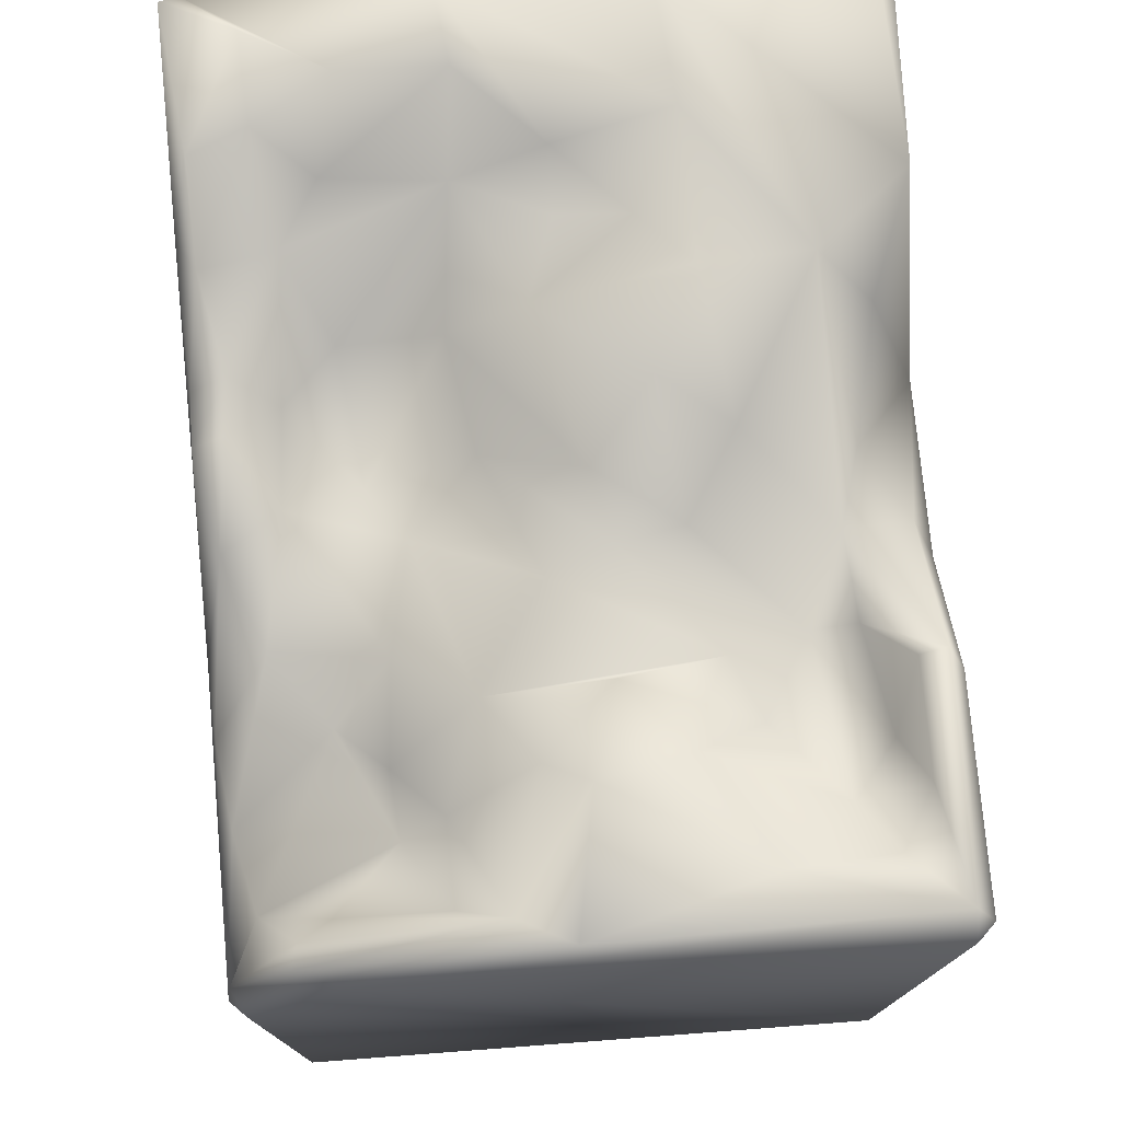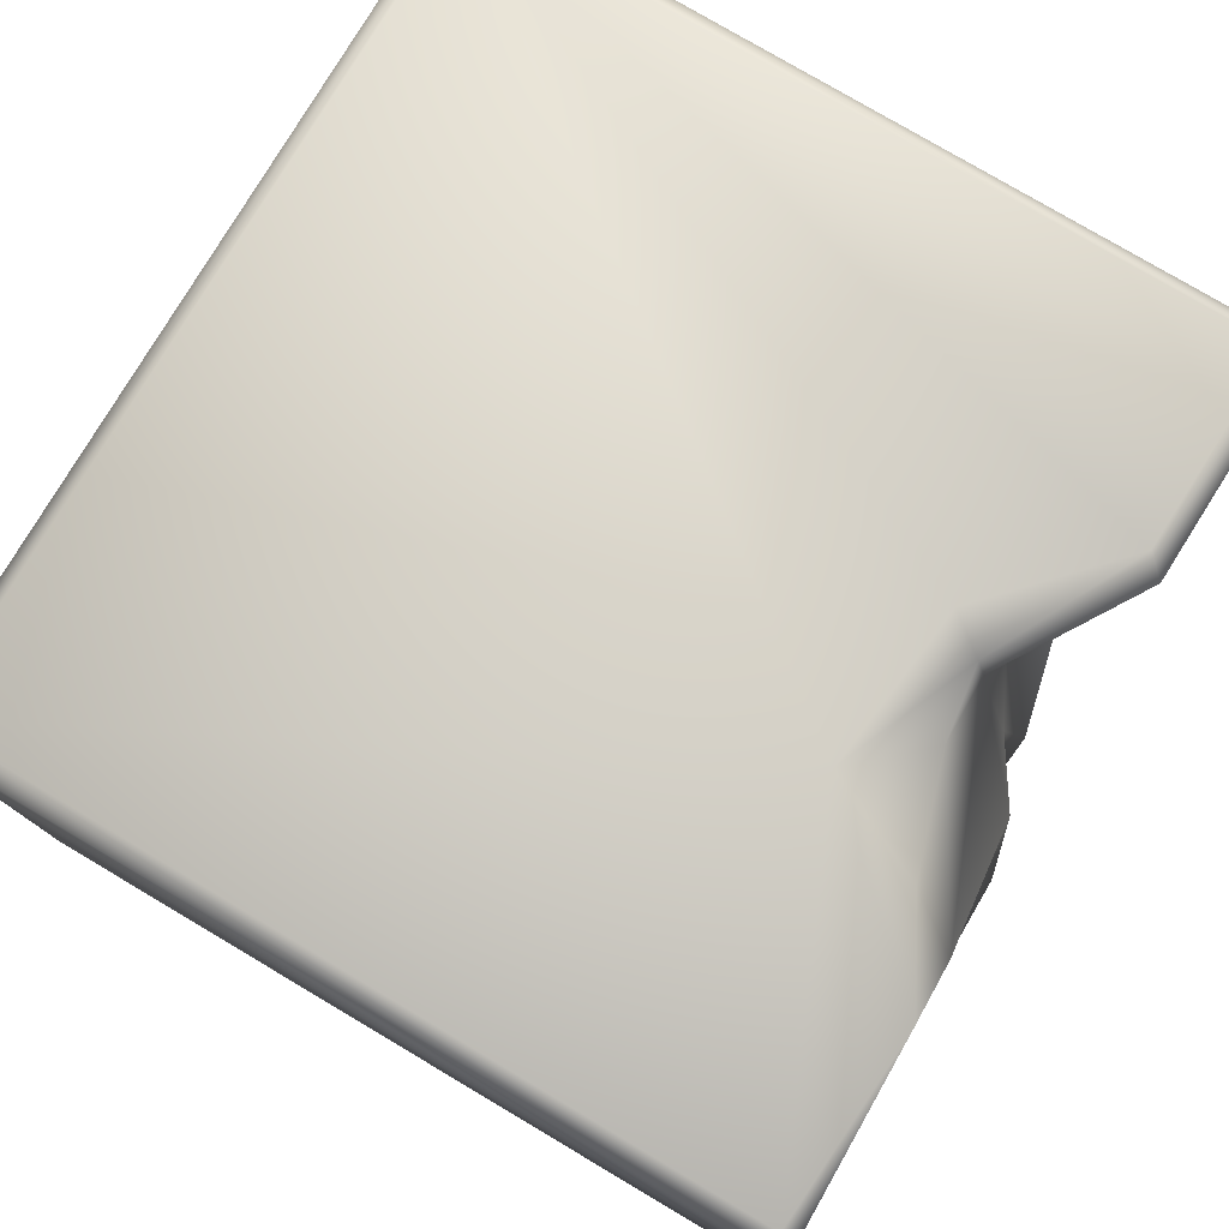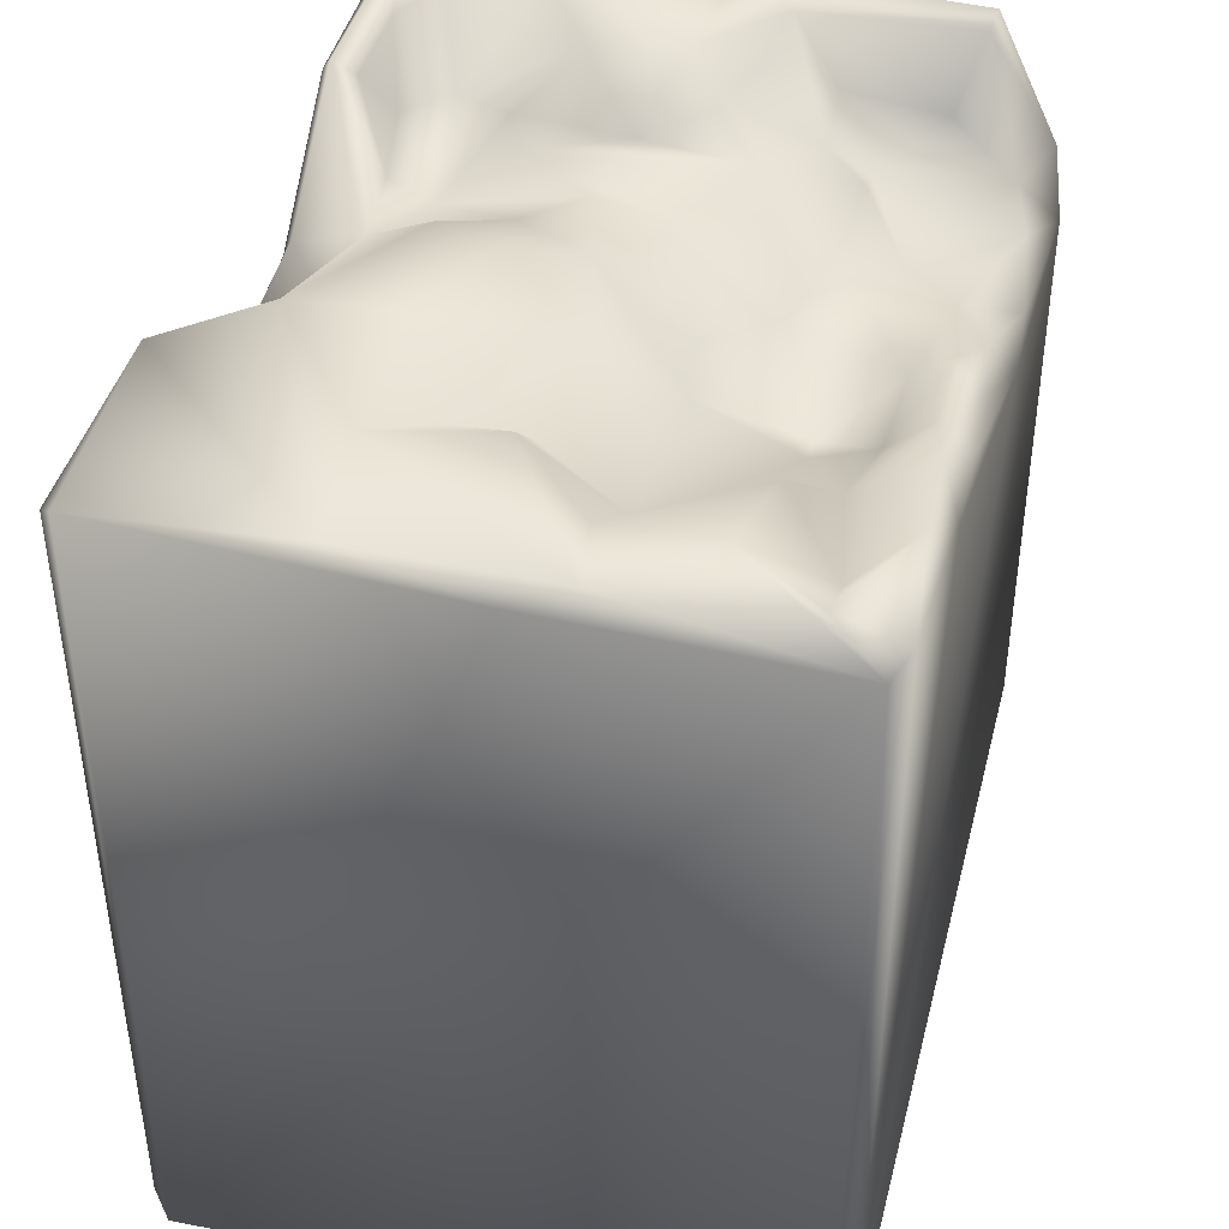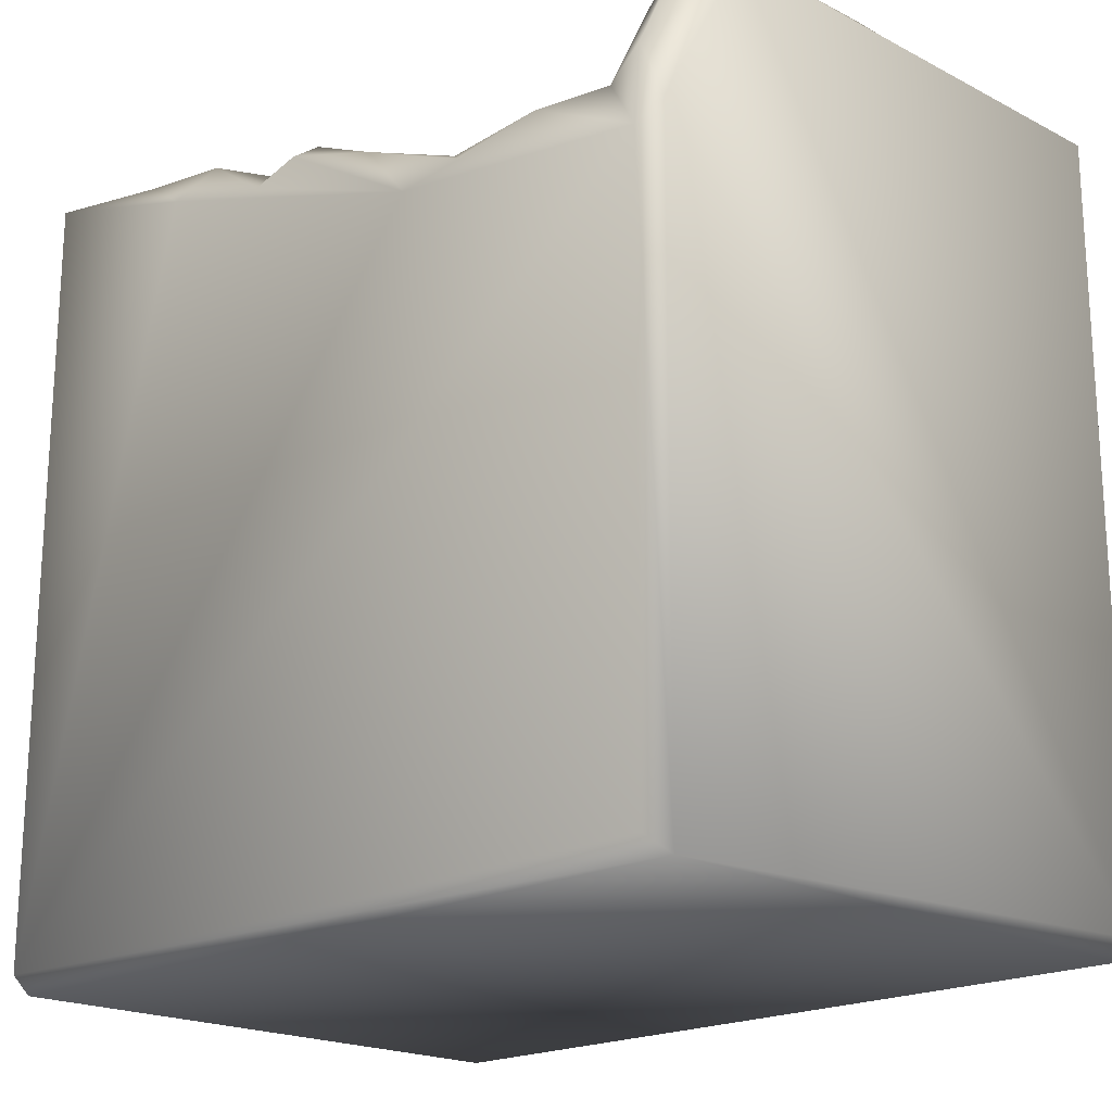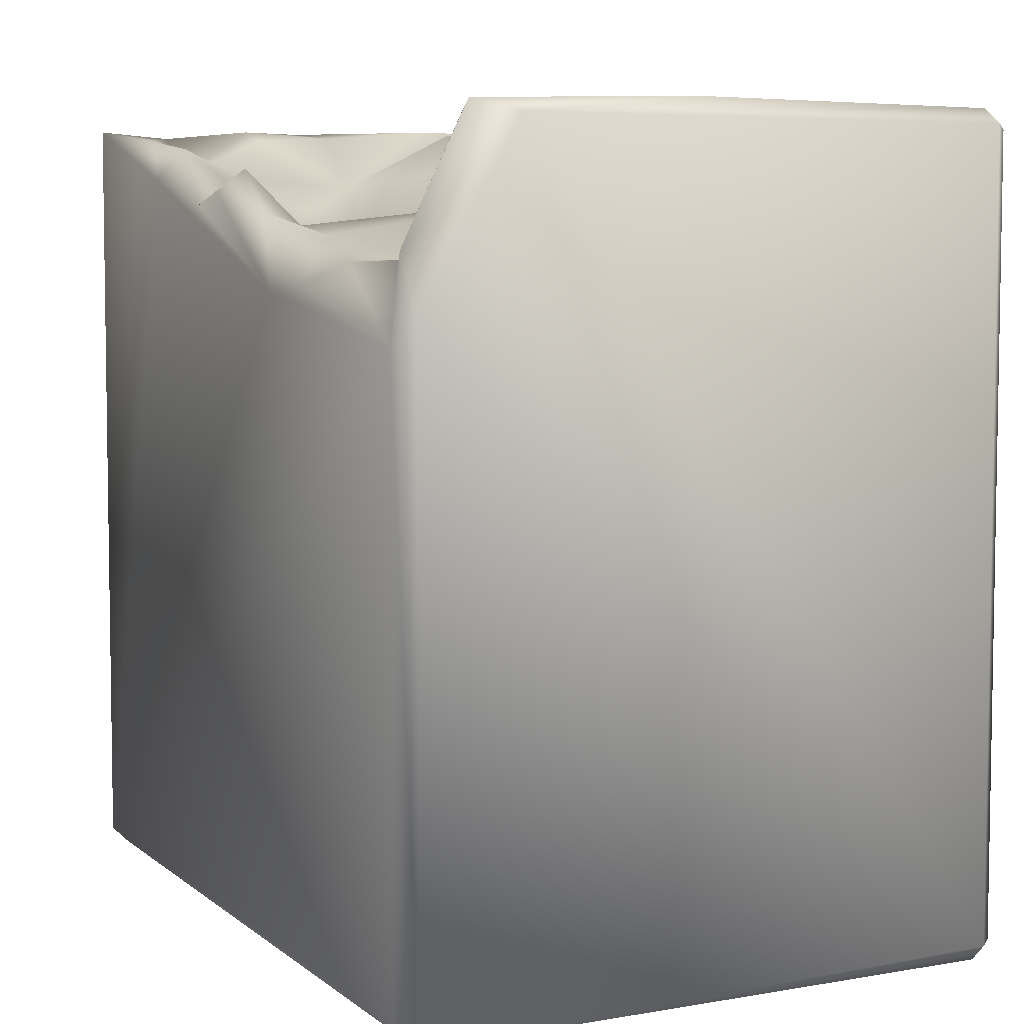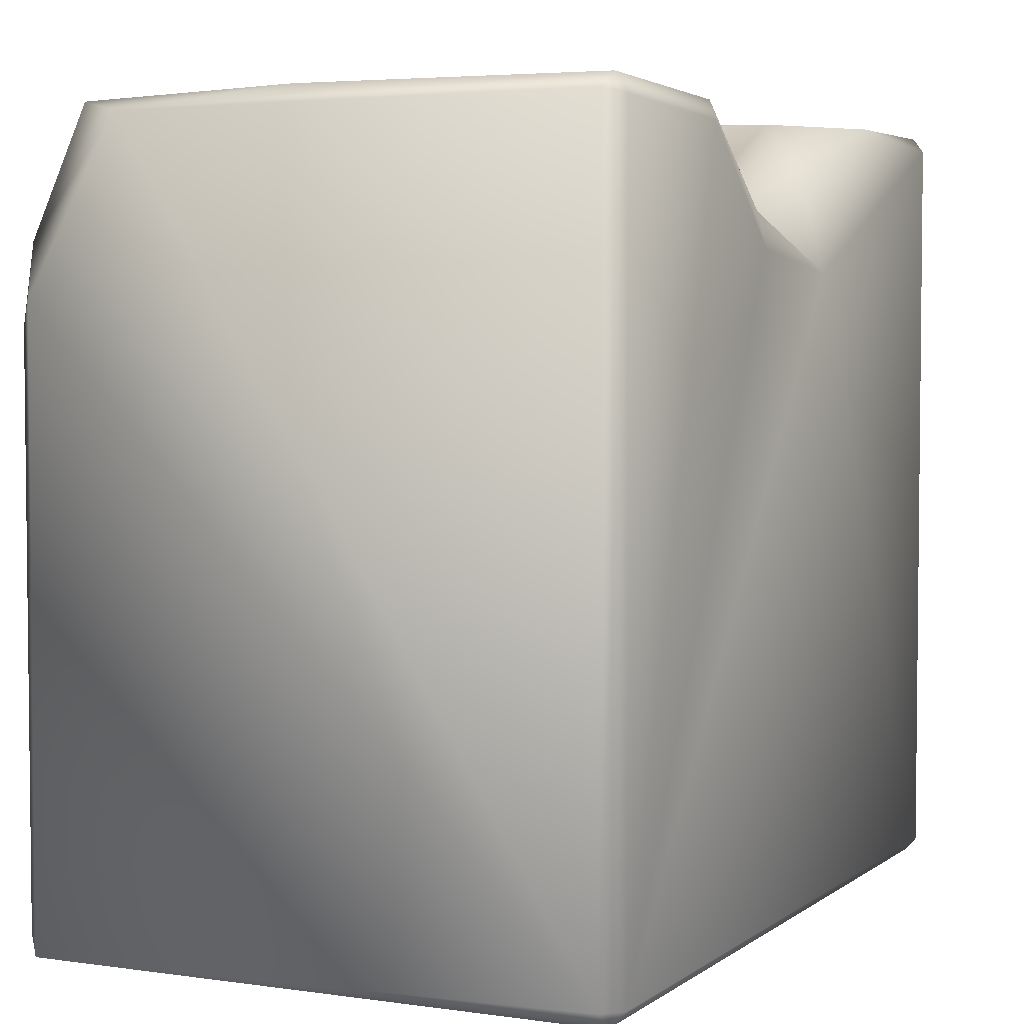
<metadata>
{"format":"obj","ext":"obj","renderer":"f3d","projection":"perspective","resolution":1024,"background":"white","views":[{"elev":76.1,"azim":-94.2,"up":"+Y"},{"elev":77.7,"azim":120.7,"up":"+Z"},{"elev":42.3,"azim":104.3,"up":"+Y"},{"elev":-19.1,"azim":-134.3,"up":"+Y"},{"elev":6.1,"azim":-115.9,"up":"+Y"},{"elev":4.0,"azim":-63.5,"up":"+Y"}]}
</metadata>
<code>
o Liquid_Domain
v -8.134 -8.756 6.217
v -8.487 -8.756 5.864
v -8.134 -9.109 5.864
v 8.486 -9.104 5.864
v 8.487 -8.756 -5.864
v 8.134 -9.109 -5.864
v -8.481 -9.104 -5.867
v -8.134 -8.756 -6.217
v 8.134 -8.756 -6.217
v 8.134 -8.756 6.217
v -8.147 2.817 -6.198
v -8.136 6.643 6.193
v 8.459 7.068 5.887
v -8.457 6.739 5.865
v 8.448 6.537 -5.879
v -8.48 3.327 -5.847
v -2.524 3.638 -6.205
v -3.864 3.801 -6.117
v -4.119 6.515 6.158
v 1.538 3.908 6.204
v -8.091 4.423 -5.992
v 0.7451 5.581 -6.097
v -1.702 4.293 6.207
v 8.113 6.753 6.212
v 0.3226 3.812 -3.363
v 8.46 6.691 -0.5474
v -8.444 6.738 -3.885
v -3.909 4.256 -4.083
v -5.493 4.217 -5.856
v -6.943 4.255 -5.507
v 1.807 5.315 -6.106
v 4.263 5.883 -6.186
v -1.218 5.025 5.84
v 0.06777 5.252 4.994
v -5.947 4.695 -3.063
v 2.479 5.198 -3.628
v -2.935 5.042 -3.021
v -2.629 4.697 -5.098
v -0.2569 4.896 -4.714
v 1.577 4.863 -4.626
v -1.013 5.142 -5.759
v -7.692 6.766 -4.659
v -1.344 5.237 4.602
v -4.906 5.339 5.122
v -2.967 5.294 4.727
v -2.945 4.901 3.903
v 0.3532 5.338 -1.381
v -7.226 5.51 -2.219
v -5.668 5.333 -2.278
v -4.818 5.226 -3.148
v -7.191 5.288 -4.207
v 4.34 6.979 6.11
v 2.349 5.957 5.41
v -5.901 5.19 4.373
v -4.602 5.82 2.993
v -3.469 5.867 2.487
v -1.279 6.047 1.977
v -0.985 5.139 -2.615
v 3.997 5.93 -4.455
v 1.89 5.787 -5.448
v -8.132 6.96 -4.743
v 0.7815 6.023 -5.487
v 8.138 7.014 -6.179
v -3.795 6.917 5.887
v -5.888 6.617 5.467
v -3.788 6.221 0.6094
v -1.985 6.011 -0.3934
v -3.879 5.95 -1.618
v 5.09 5.773 -1.548
v 3.527 6.487 -5.789
v -3.845 6.667 5.429
v -6.973 6.733 4.867
v 2.947 7.038 4.427
v -5.177 6.946 1.813
v -1.634 6.462 0.7784
v 4.144 6.124 1.527
v -0.2736 6.326 0.4425
v 4.2 6.165 0.1729
v -5.076 6.262 -0.6953
v 2.423 6.819 -0.3737
v 2.334 5.846 -1.775
v 4.905 6.748 -3.687
v 6.199 6.082 -4.851
v 5.465 6.716 -5.861
v -7.965 7.039 5.88
v 0.1232 6.808 2.876
v 1.002 7.134 1.586
v 5.12 7.011 0.1727
v -7.553 6.751 -1.266
v 6.69 6.909 -1.37
v 7.603 6.873 -4.883
v 2.84 7.099 2.45
v 5.66 7.028 2.365
v -7.148 7.02 2.988
v 8.121 7.04 2.094
v -5.558 7.038 0.1171
v -8.086 7.098 -0.2955
v 8.147 7.05 -1.586
v 6.682 7.012 -3.332
f 3 1 2
f 3 4 1
f 1 4 10
f 6 5 4
f 4 3 6
f 6 3 7
f 7 3 2
f 9 7 8
f 6 7 9
f 5 6 9
f 8 7 11
f 1 12 2
f 10 20 1
f 13 10 4
f 2 12 14
f 4 5 15
f 15 5 9
f 7 16 11
f 7 2 16
f 8 11 9
f 9 11 17
f 20 23 1
f 63 15 9
f 9 32 63
f 11 18 17
f 1 19 12
f 13 4 26
f 11 21 30
f 11 30 29
f 11 29 18
f 1 23 19
f 10 24 20
f 2 27 16
f 58 47 25
f 39 58 25
f 35 28 30
f 28 29 30
f 28 38 29
f 16 21 11
f 18 29 38
f 17 22 31
f 17 31 32
f 9 17 32
f 33 23 20
f 20 34 33
f 81 25 47
f 25 81 36
f 26 4 15
f 50 28 35
f 37 39 38
f 58 39 37
f 38 28 37
f 36 40 25
f 51 35 30
f 41 38 39
f 39 25 40
f 42 30 21
f 41 18 38
f 17 18 41
f 22 17 41
f 24 52 20
f 43 33 34
f 44 46 54
f 45 46 44
f 43 46 45
f 2 14 27
f 49 35 48
f 35 49 50
f 35 51 48
f 37 28 50
f 30 42 51
f 27 21 16
f 23 33 19
f 33 43 64
f 43 45 64
f 53 34 20
f 44 71 45
f 55 54 46
f 56 55 46
f 57 46 43
f 37 50 68
f 59 36 69
f 59 40 36
f 59 60 40
f 61 21 27
f 61 42 21
f 41 39 62
f 22 41 62
f 64 19 33
f 20 52 53
f 57 43 86
f 57 75 46
f 75 56 46
f 66 55 56
f 77 81 47
f 58 68 67
f 47 58 67
f 68 49 79
f 50 49 68
f 58 37 68
f 78 69 80
f 69 81 80
f 69 36 81
f 62 39 40
f 62 40 60
f 31 22 60
f 60 22 62
f 31 60 70
f 31 70 32
f 24 10 13
f 44 65 71
f 64 45 71
f 65 54 72
f 44 54 65
f 34 53 73
f 43 34 73
f 73 86 43
f 54 55 74
f 55 66 74
f 77 75 57
f 75 67 56
f 47 67 75
f 77 47 75
f 56 68 66
f 67 68 56
f 68 79 66
f 80 81 77
f 48 89 49
f 79 49 89
f 69 90 82
f 69 82 59
f 48 51 89
f 83 59 82
f 70 60 59
f 83 70 59
f 84 70 83
f 19 85 12
f 53 52 73
f 94 72 54
f 74 94 54
f 86 87 57
f 93 76 92
f 87 77 57
f 76 88 78
f 88 76 93
f 74 66 96
f 87 80 77
f 80 92 76
f 76 78 80
f 96 66 79
f 89 96 79
f 88 69 78
f 90 69 88
f 99 82 90
f 89 51 42
f 99 83 82
f 91 83 99
f 84 83 91
f 84 32 70
f 32 84 63
f 14 12 85
f 85 19 64
f 52 24 13
f 65 85 64
f 71 65 64
f 65 72 85
f 13 95 52
f 72 94 85
f 52 95 73
f 93 92 73
f 95 93 73
f 13 26 95
f 73 92 86
f 92 87 86
f 14 85 27
f 94 97 85
f 85 97 27
f 96 97 94
f 74 96 94
f 98 93 95
f 95 26 98
f 92 80 87
f 98 88 93
f 98 90 88
f 96 89 97
f 98 99 90
f 97 61 27
f 89 61 97
f 89 42 61
f 26 15 98
f 98 15 99
f 15 91 99
f 15 63 91
f 63 84 91

</code>
